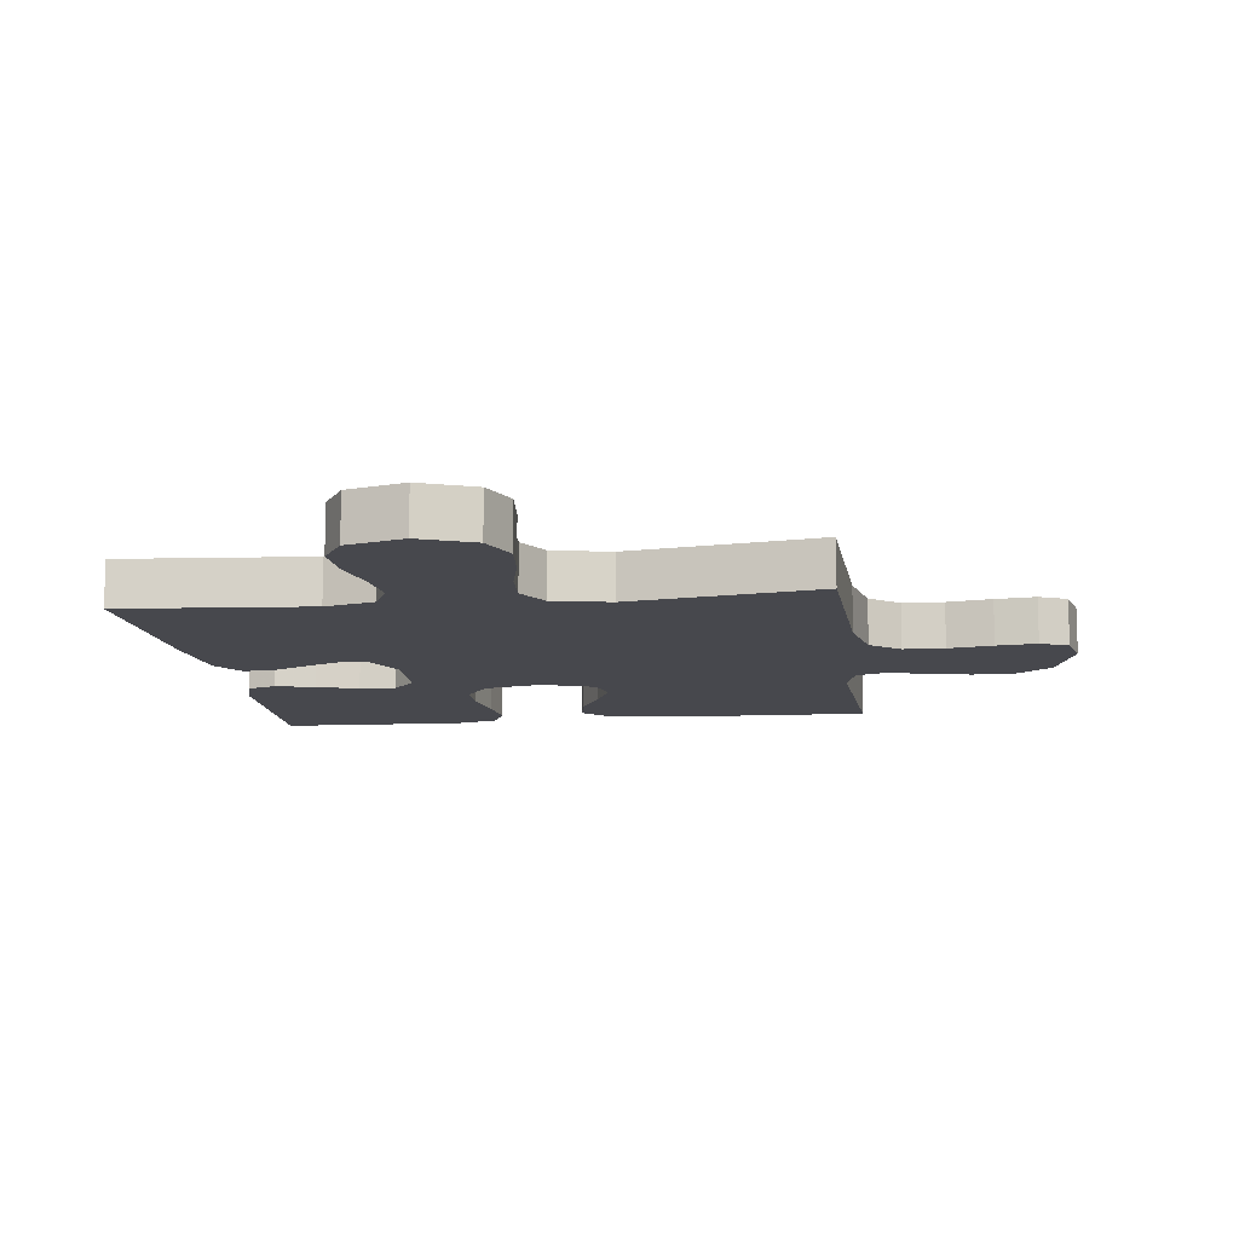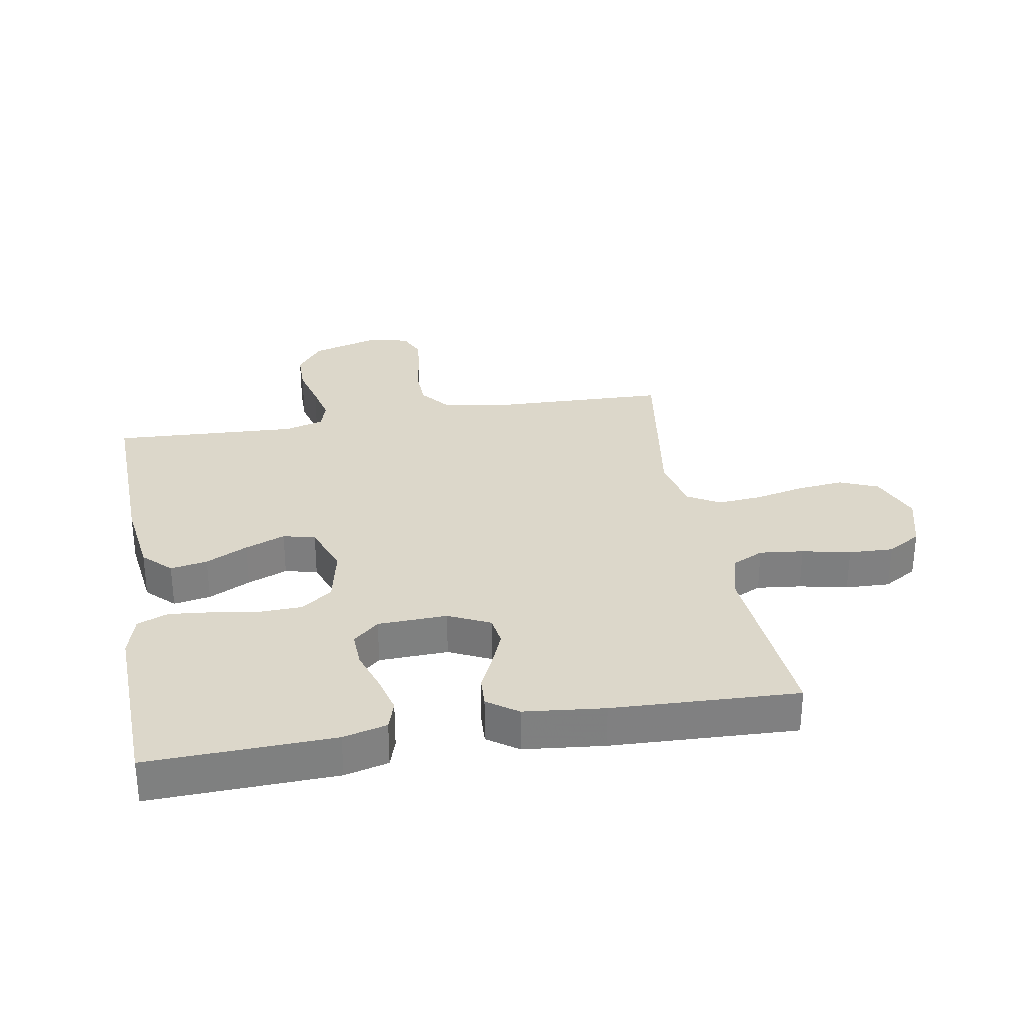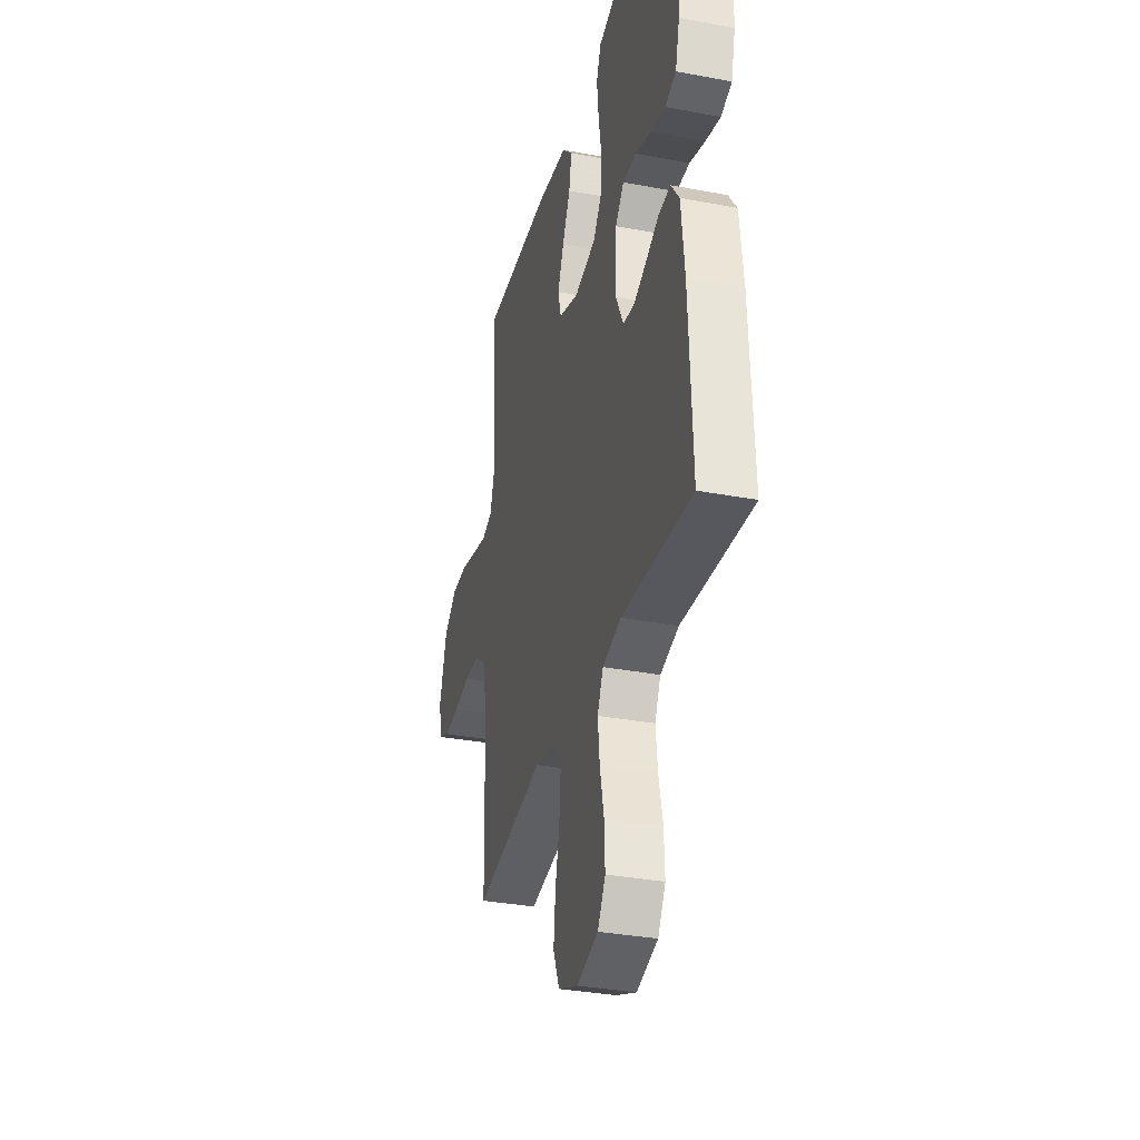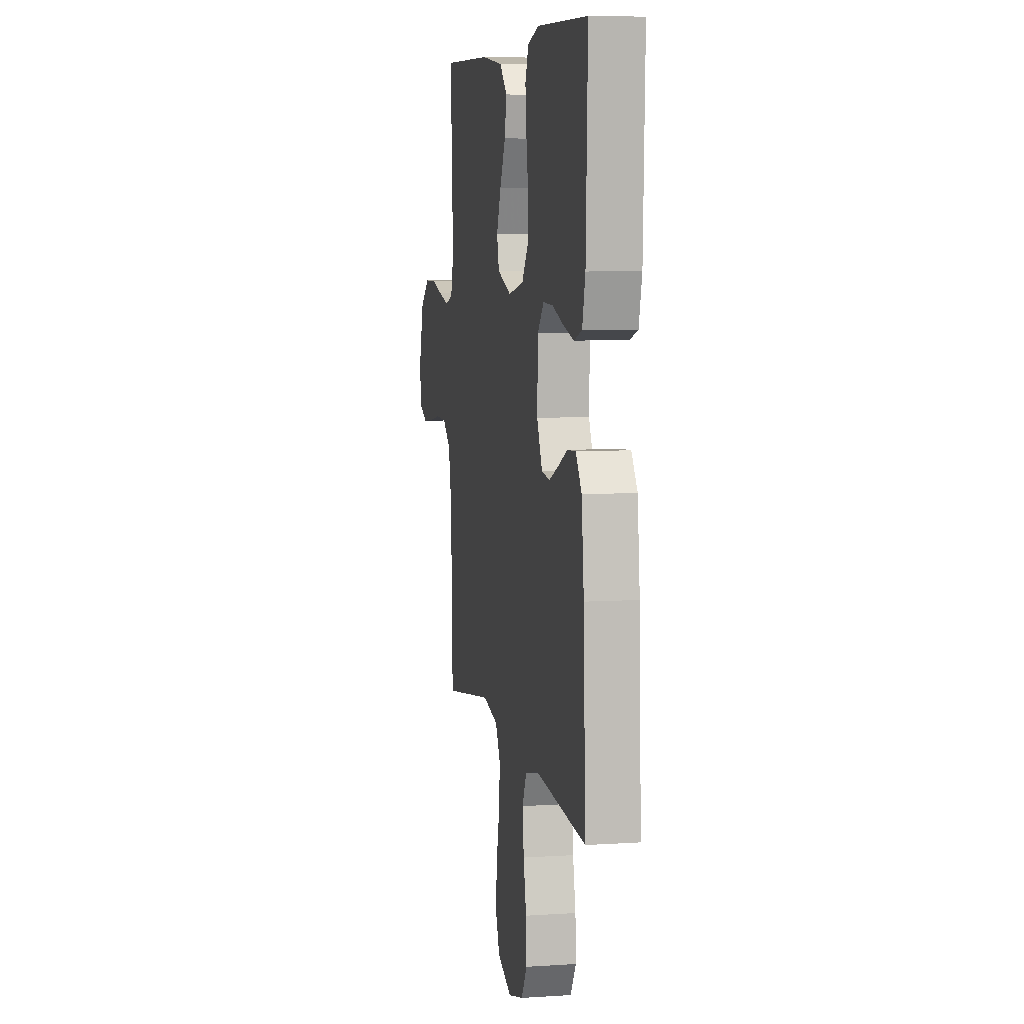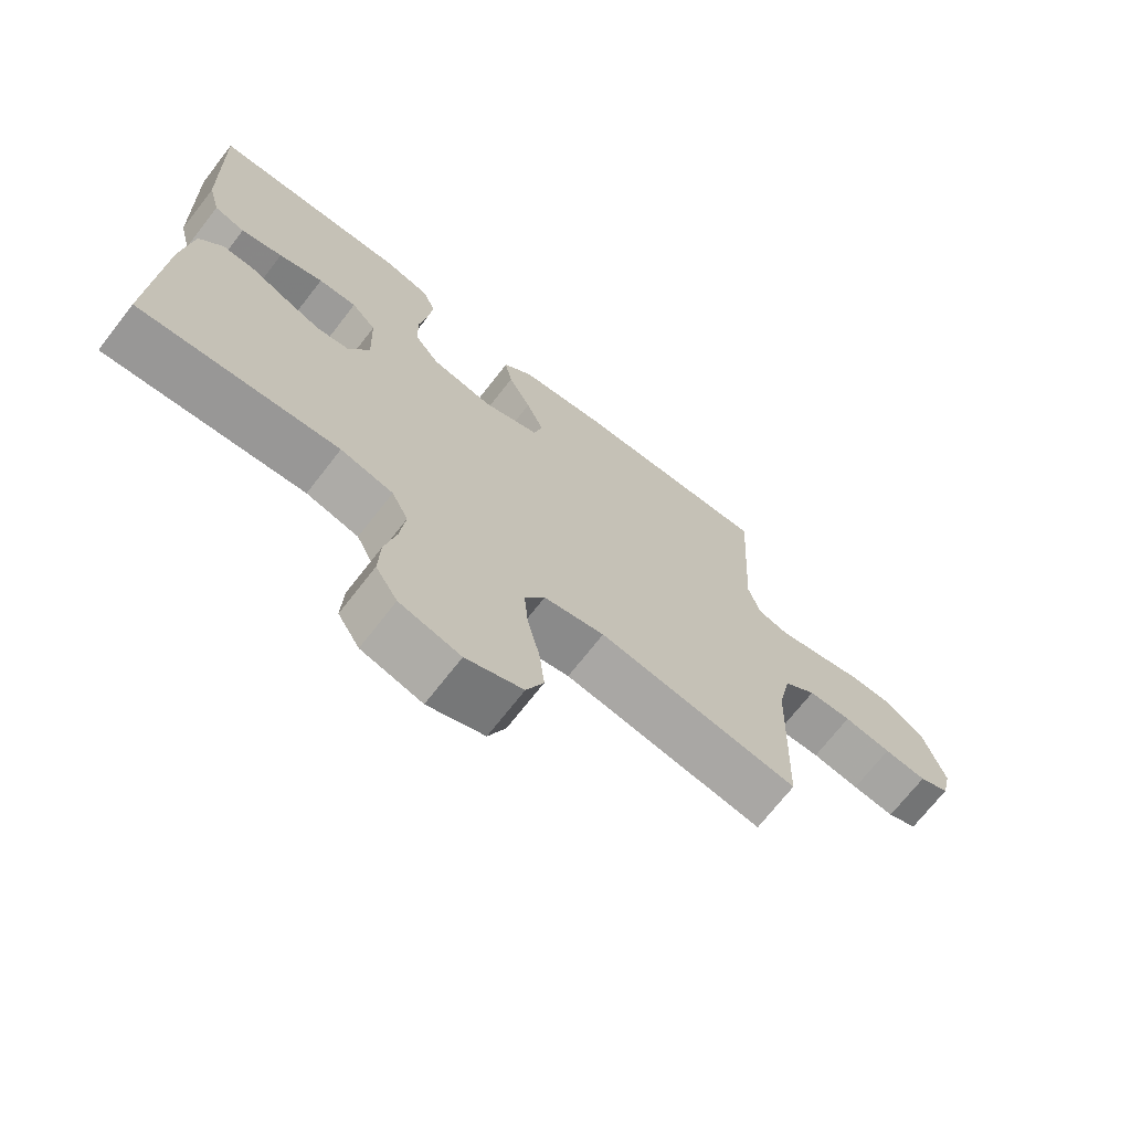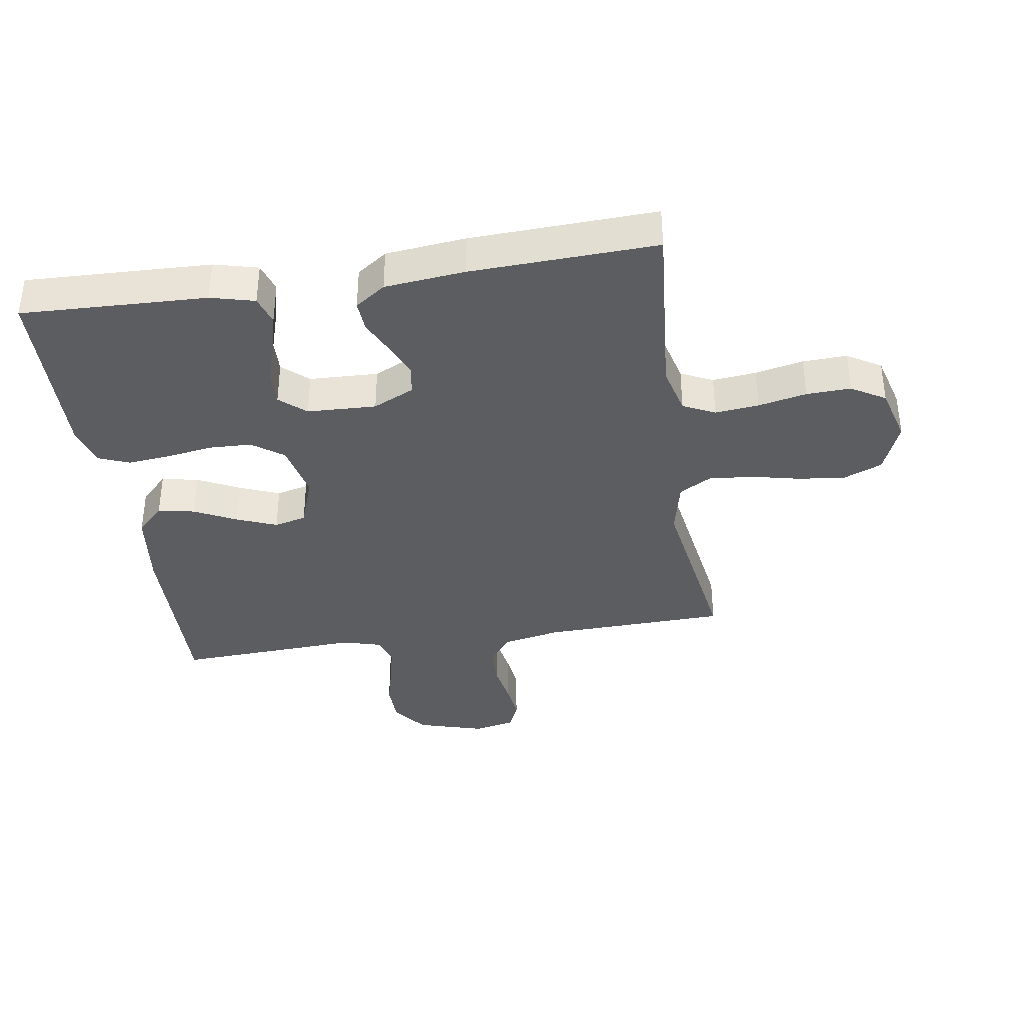
<metadata>
{"format":"obj","ext":"obj","renderer":"f3d","projection":"perspective","resolution":1024,"background":"white","views":[{"elev":-11.7,"azim":-172.6,"up":"+Y"},{"elev":30.4,"azim":80.0,"up":"+Y"},{"elev":-33.3,"azim":75.5,"up":"+Z"},{"elev":7.0,"azim":79.3,"up":"+Z"},{"elev":-70.8,"azim":142.1,"up":"+Z"},{"elev":-36.8,"azim":98.7,"up":"+Y"}]}
</metadata>
<code>
v -0.5 0.07 0.5
v -0.2 0.07 0.492
v -0.07 0.07 0.475
v -0.026 0.07 0.431
v -0.037 0.07 0.371
v -0.071 0.07 0.303
v -0.097 0.07 0.238
v -0.084 0.07 0.186
v 0 0.07 0.156
v 0.093 0.07 0.176
v 0.13 0.07 0.227
v 0.132 0.07 0.296
v 0.12 0.07 0.371
v 0.113 0.07 0.44
v 0.133 0.07 0.49
v 0.2 0.07 0.509
v 0.5 0.07 0.5
v 0.49 0.07 0.2
v 0.472 0.07 0.129
v 0.425 0.07 0.114
v 0.362 0.07 0.13
v 0.295 0.07 0.152
v 0.237 0.07 0.154
v 0.2 0.07 0.112
v 0.196 0.07 0
v 0.228 0.07 -0.067
v 0.276 0.07 -0.074
v 0.331 0.07 -0.051
v 0.388 0.07 -0.024
v 0.438 0.07 -0.021
v 0.473 0.07 -0.07
v 0.487 0.07 -0.2
v 0.5 0.07 -0.5
v 0.2 0.07 -0.476
v 0.121 0.07 -0.496
v 0.096 0.07 -0.548
v 0.104 0.07 -0.619
v 0.121 0.07 -0.697
v 0.124 0.07 -0.769
v 0.091 0.07 -0.824
v 0 0.07 -0.849
v -0.085 0.07 -0.815
v -0.111 0.07 -0.753
v -0.103 0.07 -0.677
v -0.085 0.07 -0.597
v -0.079 0.07 -0.525
v -0.109 0.07 -0.473
v -0.2 0.07 -0.453
v -0.5 0.07 -0.5
v -0.51 0.07 -0.2
v -0.529 0.07 -0.107
v -0.577 0.07 -0.069
v -0.642 0.07 -0.067
v -0.713 0.07 -0.079
v -0.777 0.07 -0.086
v -0.822 0.07 -0.066
v -0.837 0.07 0
v -0.805 0.07 0.11
v -0.749 0.07 0.153
v -0.681 0.07 0.154
v -0.61 0.07 0.136
v -0.547 0.07 0.122
v -0.502 0.07 0.136
v -0.484 0.07 0.2
v -0.5 0 0.5
v -0.2 0 0.492
v -0.07 0 0.475
v -0.026 0 0.431
v -0.037 0 0.371
v -0.071 0 0.303
v -0.097 0 0.238
v -0.084 0 0.186
v 0 0 0.156
v 0.093 0 0.176
v 0.13 0 0.227
v 0.132 0 0.296
v 0.12 0 0.371
v 0.113 0 0.44
v 0.133 0 0.49
v 0.2 0 0.509
v 0.5 0 0.5
v 0.49 0 0.2
v 0.472 0 0.129
v 0.425 0 0.114
v 0.362 0 0.13
v 0.295 0 0.152
v 0.237 0 0.154
v 0.2 0 0.112
v 0.196 0 0
v 0.228 0 -0.067
v 0.276 0 -0.074
v 0.331 0 -0.051
v 0.388 0 -0.024
v 0.438 0 -0.021
v 0.473 0 -0.07
v 0.487 0 -0.2
v 0.5 0 -0.5
v 0.2 0 -0.476
v 0.121 0 -0.496
v 0.096 0 -0.548
v 0.104 0 -0.619
v 0.121 0 -0.697
v 0.124 0 -0.769
v 0.091 0 -0.824
v 0 0 -0.849
v -0.085 0 -0.815
v -0.111 0 -0.753
v -0.103 0 -0.677
v -0.085 0 -0.597
v -0.079 0 -0.525
v -0.109 0 -0.473
v -0.2 0 -0.453
v -0.5 0 -0.5
v -0.51 0 -0.2
v -0.529 0 -0.107
v -0.577 0 -0.069
v -0.642 0 -0.067
v -0.713 0 -0.079
v -0.777 0 -0.086
v -0.822 0 -0.066
v -0.837 0 0
v -0.805 0 0.11
v -0.749 0 0.153
v -0.681 0 0.154
v -0.61 0 0.136
v -0.547 0 0.122
v -0.502 0 0.136
v -0.484 0 0.2
f 59 60 61
f 58 59 61
f 57 58 61
f 56 57 61
f 55 56 61
f 54 55 61
f 53 54 61
f 52 53 61 62
f 51 52 62 63
f 48 49 50
f 51 63 64
f 50 51 64
f 48 50 64
f 47 48 64
f 43 44 45
f 42 43 45
f 41 42 45
f 40 41 45
f 39 40 45
f 38 39 45
f 37 38 45
f 36 37 45 46
f 64 1 2
f 47 64 2
f 46 47 2
f 36 46 2
f 35 36 2
f 32 33 34
f 31 32 34
f 30 31 34
f 29 30 34
f 28 29 34
f 20 21 22
f 19 20 22
f 18 19 22
f 17 18 22
f 16 17 22
f 15 16 22
f 14 15 22
f 13 14 22
f 12 13 22
f 11 12 22 23
f 10 11 23 24
f 4 5 6
f 3 4 6
f 2 3 6
f 2 6 7
f 27 28 34 35
f 26 27 35
f 25 26 35
f 24 25 35
f 10 24 35
f 9 10 35
f 8 9 35
f 8 35 2
f 2 7 8
f 125 124 123
f 125 123 122
f 125 122 121
f 125 121 120
f 125 120 119
f 125 119 118
f 125 118 117
f 126 125 117 116
f 127 126 116 115
f 114 113 112
f 128 127 115
f 128 115 114
f 128 114 112
f 128 112 111
f 109 108 107
f 109 107 106
f 109 106 105
f 109 105 104
f 109 104 103
f 109 103 102
f 109 102 101
f 110 109 101 100
f 66 65 128
f 66 128 111
f 66 111 110
f 66 110 100
f 66 100 99
f 98 97 96
f 98 96 95
f 98 95 94
f 98 94 93
f 98 93 92
f 86 85 84
f 86 84 83
f 86 83 82
f 86 82 81
f 86 81 80
f 86 80 79
f 86 79 78
f 86 78 77
f 86 77 76
f 87 86 76 75
f 88 87 75 74
f 70 69 68
f 70 68 67
f 70 67 66
f 71 70 66
f 99 98 92 91
f 99 91 90
f 99 90 89
f 99 89 88
f 99 88 74
f 99 74 73
f 99 73 72
f 66 99 72
f 72 71 66
f 1 65 66 2
f 2 66 67 3
f 3 67 68 4
f 4 68 69 5
f 5 69 70 6
f 6 70 71 7
f 7 71 72 8
f 8 72 73 9
f 9 73 74 10
f 10 74 75 11
f 11 75 76 12
f 12 76 77 13
f 13 77 78 14
f 14 78 79 15
f 15 79 80 16
f 16 80 81 17
f 17 81 82 18
f 18 82 83 19
f 19 83 84 20
f 20 84 85 21
f 21 85 86 22
f 22 86 87 23
f 23 87 88 24
f 24 88 89 25
f 25 89 90 26
f 26 90 91 27
f 27 91 92 28
f 28 92 93 29
f 29 93 94 30
f 30 94 95 31
f 31 95 96 32
f 32 96 97 33
f 33 97 98 34
f 34 98 99 35
f 35 99 100 36
f 36 100 101 37
f 37 101 102 38
f 38 102 103 39
f 39 103 104 40
f 40 104 105 41
f 41 105 106 42
f 42 106 107 43
f 43 107 108 44
f 44 108 109 45
f 45 109 110 46
f 46 110 111 47
f 47 111 112 48
f 48 112 113 49
f 49 113 114 50
f 50 114 115 51
f 51 115 116 52
f 52 116 117 53
f 53 117 118 54
f 54 118 119 55
f 55 119 120 56
f 56 120 121 57
f 57 121 122 58
f 58 122 123 59
f 59 123 124 60
f 60 124 125 61
f 61 125 126 62
f 62 126 127 63
f 63 127 128 64
f 64 128 65 1

</code>
